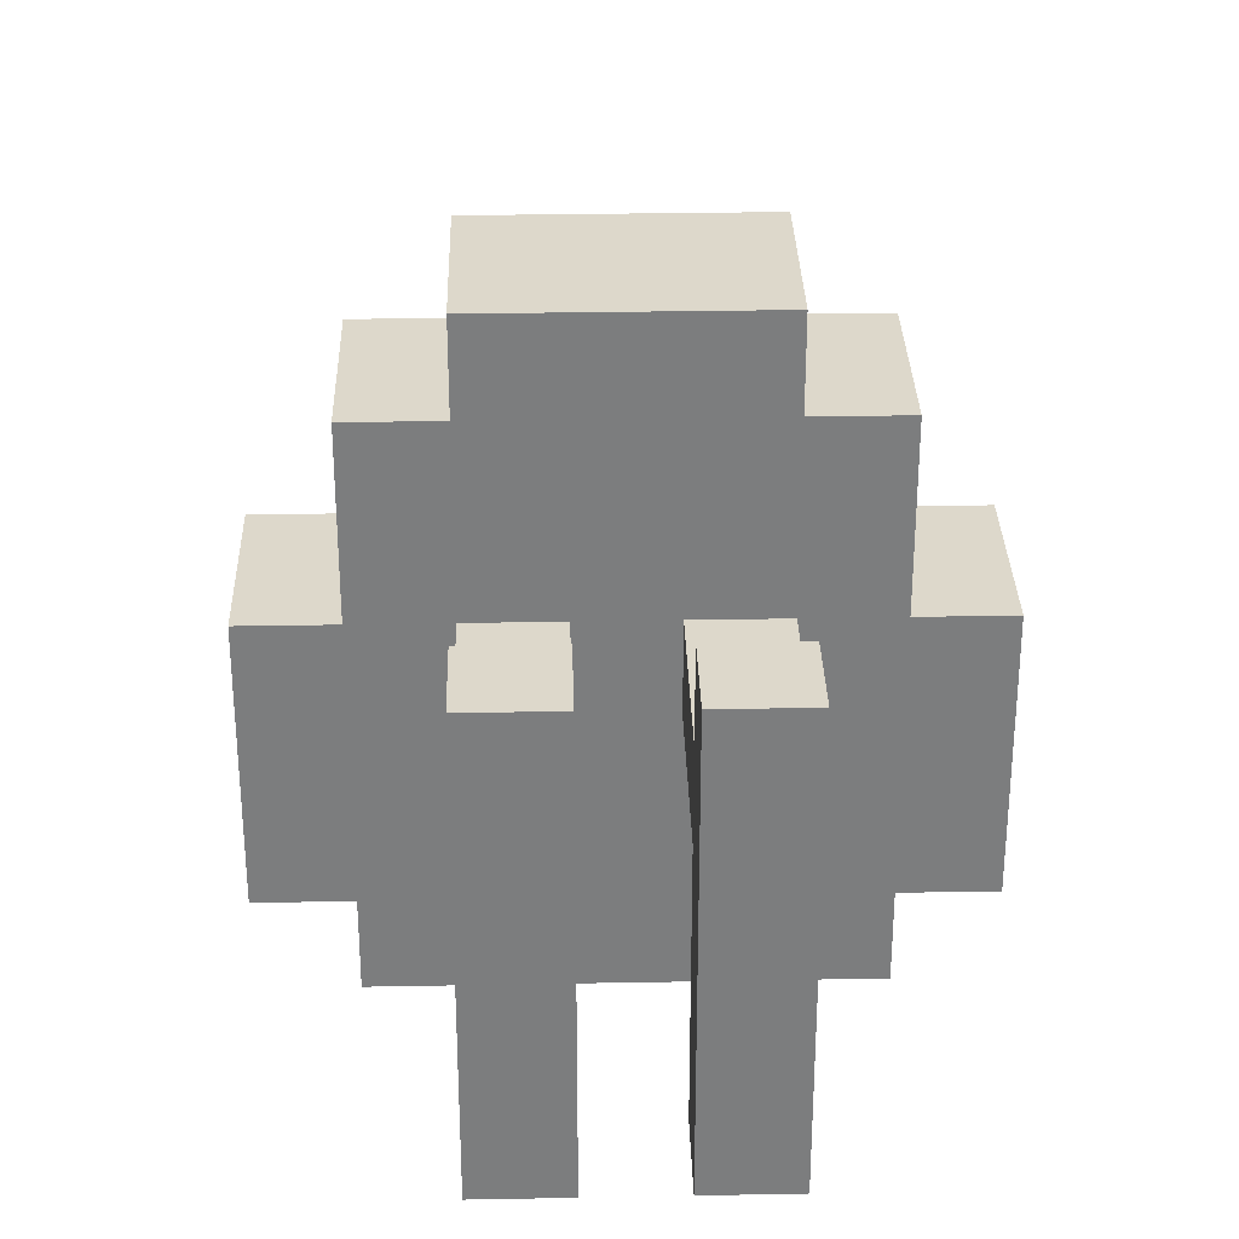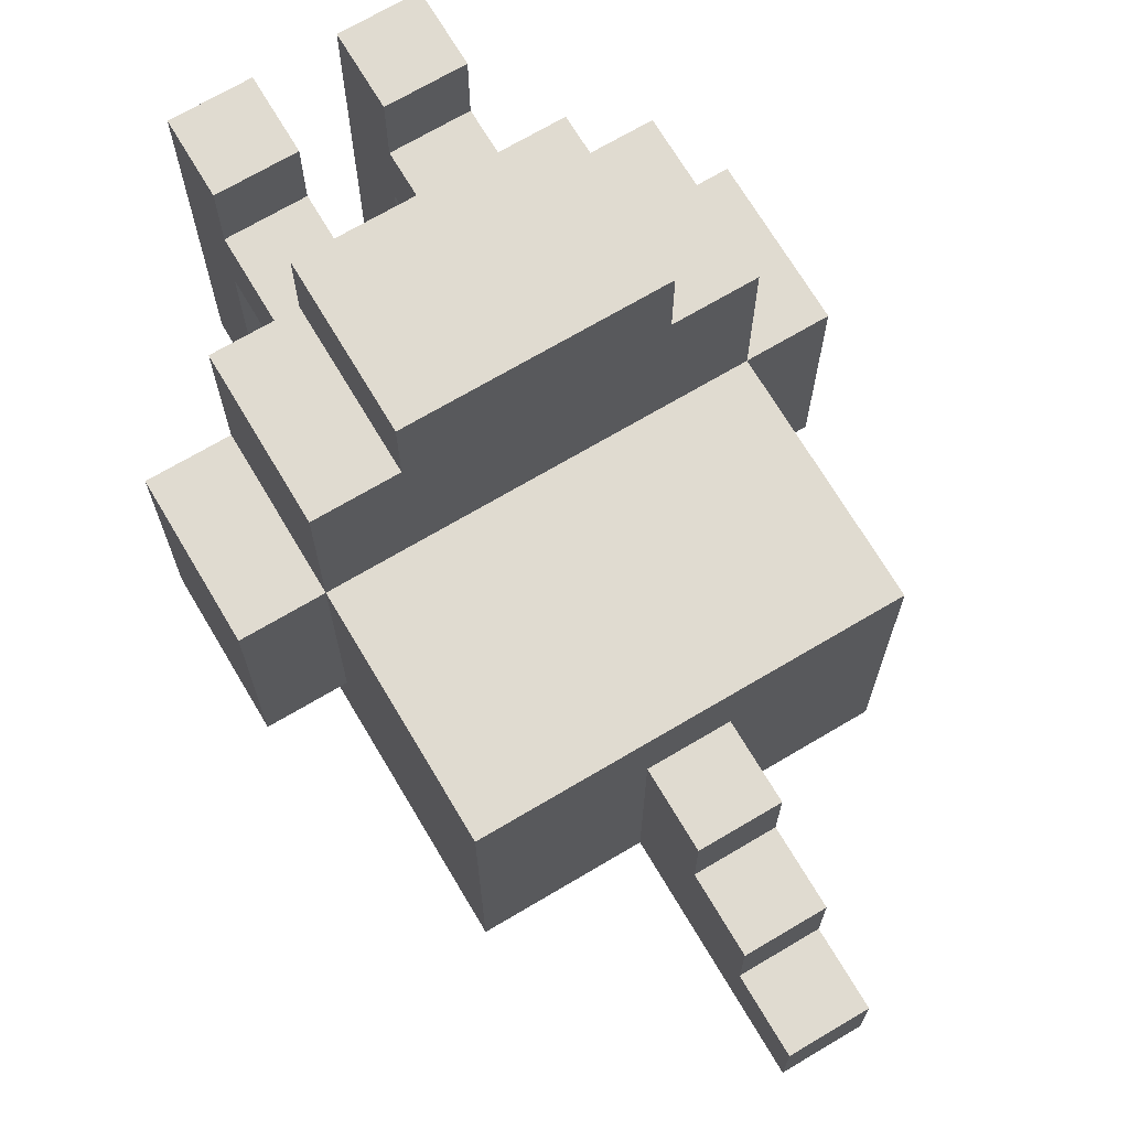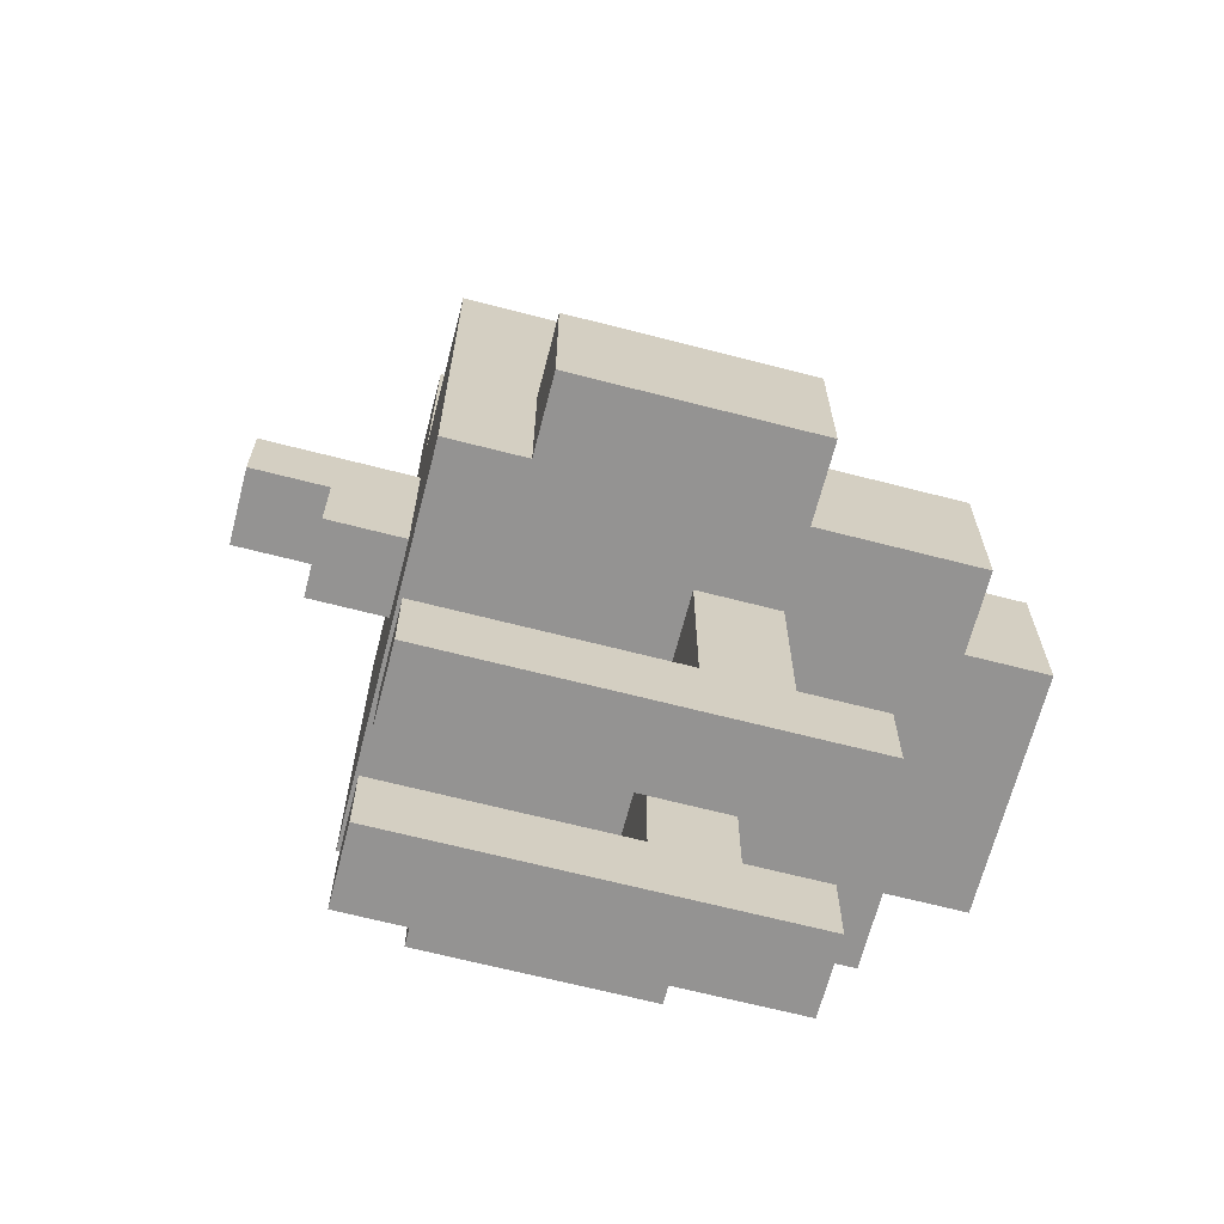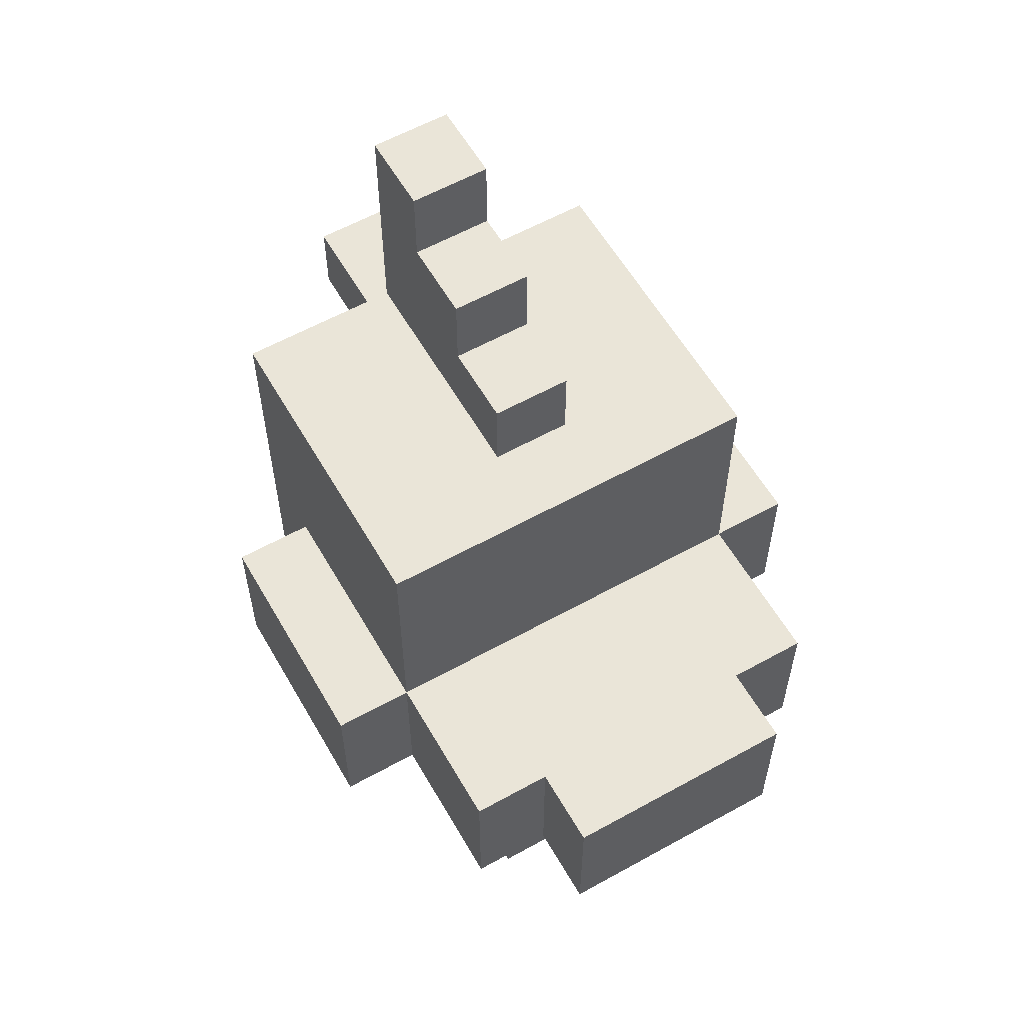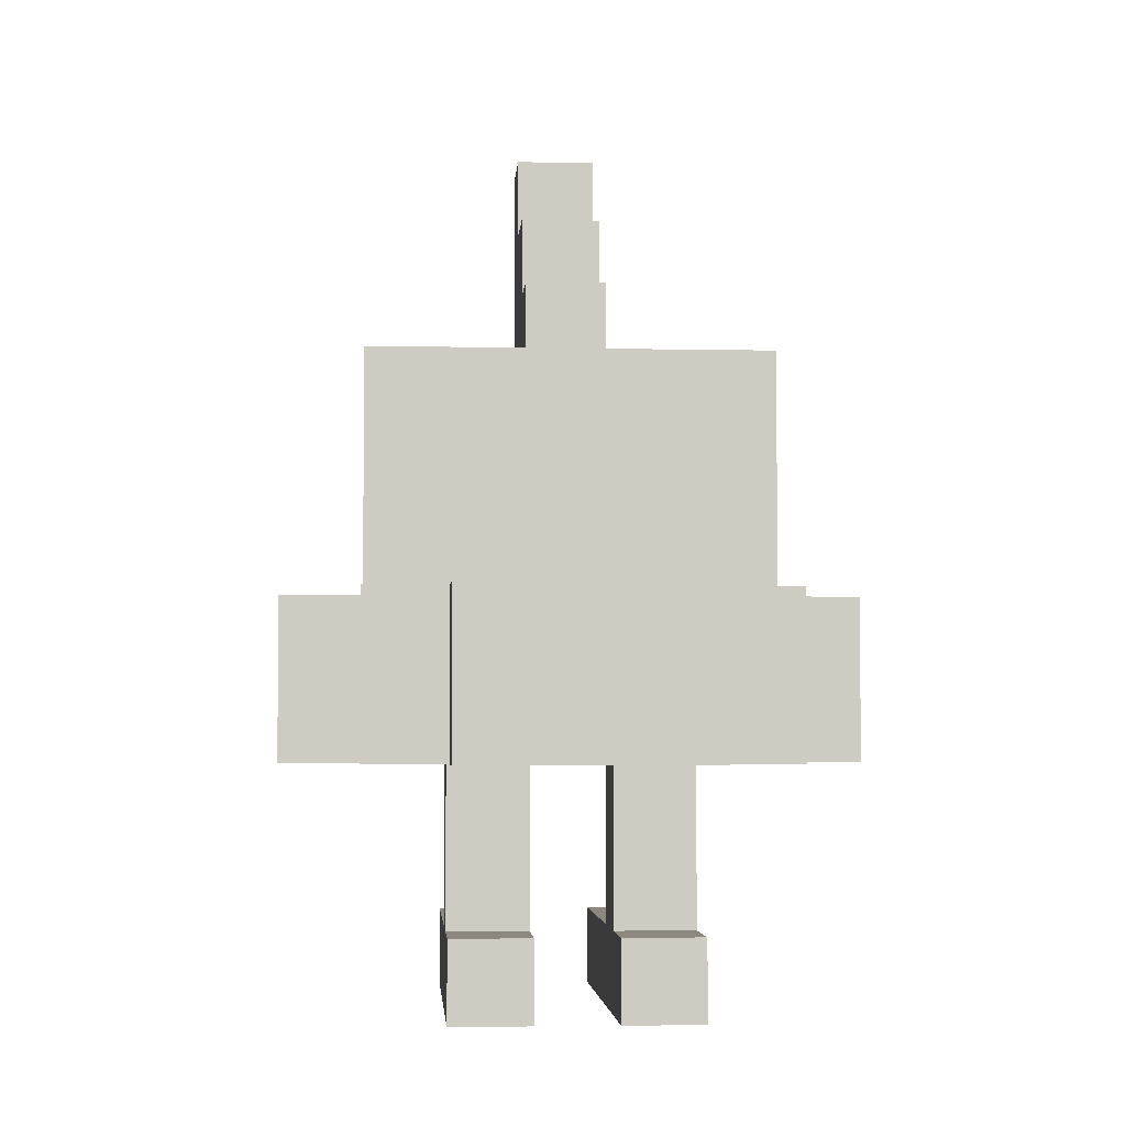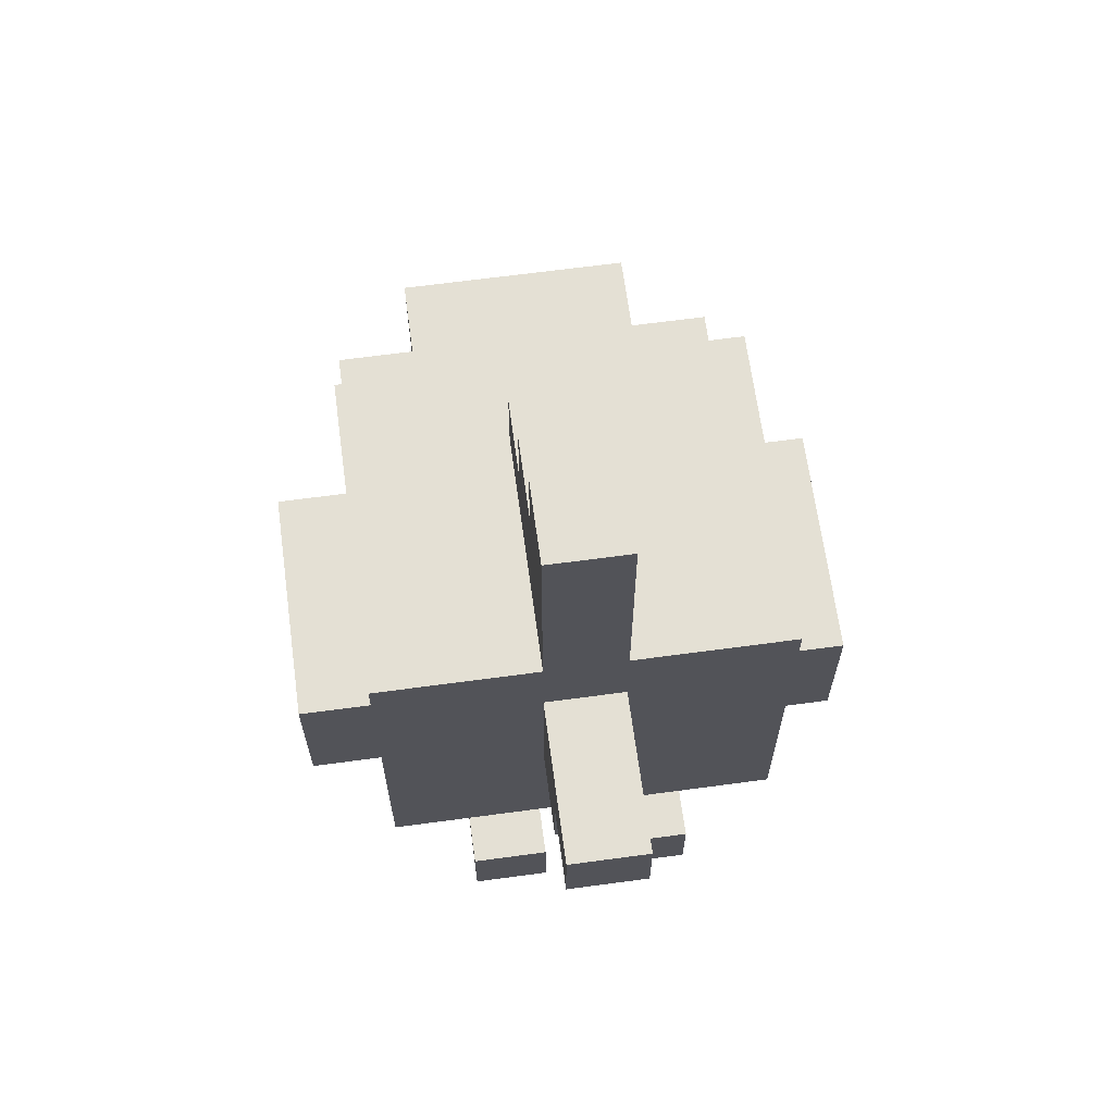
<metadata>
{"format":"obj","ext":"obj","renderer":"f3d","projection":"perspective","resolution":1024,"background":"white","views":[{"elev":31.2,"azim":178.5,"up":"+Y"},{"elev":70.1,"azim":-30.7,"up":"+Y"},{"elev":-66.8,"azim":75.5,"up":"+Z"},{"elev":59.0,"azim":150.2,"up":"+Z"},{"elev":-4.1,"azim":176.1,"up":"+Z"},{"elev":66.0,"azim":-7.7,"up":"+Z"}]}
</metadata>
<code>
g Chicken
v -4 12 -15
v -4 12 -17
v -4 15 -15
v -4 15 -17
v -3 11 -12
v -3 11 -15
v -3 11 -17
v -3 12 -13
v -3 12 -14
v -3 12 -15
v -3 12 -17
v -3 13 -13
v -3 13 -14
v -3 15 -12
v -3 15 -15
v -3 15 -17
v -3 17 -15
v -3 17 -17
v -2 11 -19
v -2 11 -20
v -2 14 -17
v -2 14 -19
v -2 15 -17
v -2 15 -19
v -2 16 -19
v -2 16 -20
v -2 17 -15
v -2 17 -17
v -2 18 -15
v -2 18 -17
v -1 9 -13
v -1 9 -14
v -1 10 -14
v -1 10 -15
v -1 11 -9
v -1 11 -12
v -1 11 -13
v -1 11 -14
v -1 11 -15
v -1 12 -9
v -1 12 -10
v -1 13 -10
v -1 13 -11
v -1 14 -11
v -1 14 -12
v 0 11 -19
v 0 11 -20
v 0 14 -17
v 0 14 -19
v 0 15 -17
v 0 15 -19
v 0 16 -19
v 0 16 -20
v -1 11 -19
v -1 11 -20
v -1 14 -17
v -1 14 -19
v -1 15 -17
v -1 15 -19
v -1 16 -19
v -1 16 -20
v 0 9 -13
v 0 9 -14
v 0 10 -14
v 0 10 -15
v 0 11 -9
v 0 11 -12
v 0 11 -13
v 0 11 -14
v 0 11 -15
v 0 12 -9
v 0 12 -10
v 0 13 -10
v 0 13 -11
v 0 14 -11
v 0 14 -12
v 1 11 -19
v 1 11 -20
v 1 14 -17
v 1 14 -19
v 1 15 -17
v 1 15 -19
v 1 16 -19
v 1 16 -20
v 1 17 -15
v 1 17 -17
v 1 18 -15
v 1 18 -17
v 2 11 -12
v 2 11 -15
v 2 11 -17
v 2 12 -13
v 2 12 -14
v 2 12 -15
v 2 12 -17
v 2 13 -13
v 2 13 -14
v 2 15 -12
v 2 15 -15
v 2 15 -17
v 2 17 -15
v 2 17 -17
v 3 12 -15
v 3 12 -17
v 3 15 -15
v 3 15 -17
v -1 11 -9
v -1 12 -9
v 0 11 -9
v 0 12 -9
v -1 12 -10
v -1 13 -10
v 0 12 -10
v 0 13 -10
v -1 13 -11
v -1 14 -11
v 0 13 -11
v 0 14 -11
v -3 11 -12
v -3 15 -12
v -1 11 -12
v -1 14 -12
v 0 11 -12
v 0 14 -12
v 2 11 -12
v 2 15 -12
v -1 9 -13
v -1 11 -13
v 0 9 -13
v 0 11 -13
v -4 12 -15
v -4 15 -15
v -3 12 -15
v -3 15 -15
v -3 17 -15
v -2 17 -15
v -2 18 -15
v 1 17 -15
v 1 18 -15
v 2 12 -15
v 2 15 -15
v 2 17 -15
v 3 12 -15
v 3 15 -15
v -2 11 -19
v -2 14 -19
v -2 15 -19
v -2 16 -19
v -1 11 -19
v -1 14 -19
v -1 15 -19
v -1 16 -19
v 0 11 -19
v 0 14 -19
v 0 15 -19
v 0 16 -19
v 1 11 -19
v 1 14 -19
v 1 15 -19
v 1 16 -19
v -1 9 -14
v -1 10 -14
v 0 9 -14
v 0 10 -14
v -1 10 -15
v -1 11 -15
v 0 10 -15
v 0 11 -15
v -4 12 -17
v -4 15 -17
v -3 11 -17
v -3 12 -17
v -3 15 -17
v -3 17 -17
v -2 14 -17
v -2 15 -17
v -2 17 -17
v -2 18 -17
v -1 14 -17
v -1 15 -17
v 0 14 -17
v 0 15 -17
v 1 14 -17
v 1 15 -17
v 1 17 -17
v 1 18 -17
v 2 11 -17
v 2 12 -17
v 2 15 -17
v 2 17 -17
v 3 12 -17
v 3 15 -17
v -2 11 -20
v -2 16 -20
v -1 11 -20
v -1 16 -20
v 0 11 -20
v 0 16 -20
v 1 11 -20
v 1 16 -20
v -1 9 -13
v 0 9 -13
v -1 9 -14
v 0 9 -14
v -1 10 -14
v 0 10 -14
v -1 10 -15
v 0 10 -15
v -1 11 -9
v 0 11 -9
v -3 11 -12
v -1 11 -12
v 0 11 -12
v 2 11 -12
v -1 11 -13
v 0 11 -13
v -1 11 -14
v 0 11 -14
v -3 11 -15
v -2 11 -15
v -1 11 -15
v 0 11 -15
v 1 11 -15
v 2 11 -15
v -2 11 -16
v 1 11 -16
v -3 11 -17
v 2 11 -17
v -2 11 -19
v -1 11 -19
v 0 11 -19
v 1 11 -19
v -2 11 -20
v -1 11 -20
v 0 11 -20
v 1 11 -20
v -4 12 -15
v -3 12 -15
v 2 12 -15
v 3 12 -15
v -4 12 -17
v -3 12 -17
v 2 12 -17
v 3 12 -17
v -2 14 -17
v -1 14 -17
v 0 14 -17
v 1 14 -17
v -2 14 -19
v -1 14 -19
v 0 14 -19
v 1 14 -19
v -1 12 -9
v 0 12 -9
v -1 12 -10
v 0 12 -10
v -1 13 -10
v 0 13 -10
v -1 13 -11
v 0 13 -11
v -1 14 -11
v 0 14 -11
v -1 14 -12
v 0 14 -12
v -3 15 -12
v 2 15 -12
v -4 15 -15
v -3 15 -15
v 2 15 -15
v 3 15 -15
v -4 15 -17
v -3 15 -17
v -2 15 -17
v -1 15 -17
v 0 15 -17
v 1 15 -17
v 2 15 -17
v 3 15 -17
v -2 15 -19
v -1 15 -19
v 0 15 -19
v 1 15 -19
v -2 16 -19
v -1 16 -19
v 0 16 -19
v 1 16 -19
v -2 16 -20
v -1 16 -20
v 0 16 -20
v 1 16 -20
v -3 17 -15
v -2 17 -15
v 1 17 -15
v 2 17 -15
v -3 17 -17
v -2 17 -17
v 1 17 -17
v 2 17 -17
v -2 18 -15
v 1 18 -15
v -2 18 -17
v 1 18 -17
f 3 2 1
f 4 2 3
f 8 6 5
f 9 6 8
f 10 7 6
f 10 6 9
f 11 7 10
f 12 9 8
f 12 8 5
f 13 10 9
f 13 9 12
f 14 12 5
f 14 13 12
f 15 10 13
f 15 13 14
f 17 16 15
f 18 16 17
f 22 20 19
f 23 22 21
f 24 20 22
f 24 22 23
f 25 20 24
f 26 20 25
f 29 28 27
f 30 28 29
f 33 32 31
f 37 33 31
f 38 34 33
f 38 33 37
f 39 34 38
f 40 36 35
f 41 36 40
f 42 36 41
f 43 36 42
f 44 36 43
f 45 36 44
f 49 47 46
f 50 49 48
f 51 47 49
f 51 49 50
f 52 47 51
f 53 47 52
f 54 55 57
f 56 57 58
f 57 55 59
f 58 57 59
f 59 55 60
f 60 55 61
f 62 63 64
f 62 64 68
f 64 65 69
f 68 64 69
f 69 65 70
f 66 67 71
f 71 67 72
f 72 67 73
f 73 67 74
f 74 67 75
f 75 67 76
f 77 78 80
f 79 80 81
f 80 78 82
f 81 80 82
f 82 78 83
f 83 78 84
f 85 86 87
f 87 86 88
f 89 90 92
f 92 90 93
f 90 91 94
f 93 90 94
f 94 91 95
f 92 93 96
f 89 92 96
f 93 94 97
f 96 93 97
f 89 96 98
f 96 97 98
f 97 94 99
f 98 97 99
f 99 100 101
f 101 100 102
f 103 104 105
f 105 104 106
f 109 108 107
f 110 108 109
f 113 112 111
f 114 112 113
f 117 116 115
f 118 116 117
f 121 120 119
f 122 120 121
f 124 120 122
f 125 124 123
f 126 120 124
f 126 124 125
f 129 128 127
f 130 128 129
f 133 132 131
f 134 132 133
f 136 135 134
f 138 136 134
f 138 137 136
f 139 137 138
f 141 138 134
f 142 138 141
f 143 141 140
f 144 141 143
f 149 146 145
f 150 146 149
f 151 148 147
f 152 148 151
f 157 154 153
f 158 154 157
f 159 156 155
f 160 156 159
f 161 162 163
f 163 162 164
f 165 166 167
f 167 166 168
f 169 170 172
f 172 170 173
f 171 172 175
f 173 174 175
f 172 173 175
f 175 174 176
f 176 174 177
f 171 175 179
f 176 177 180
f 171 179 181
f 179 180 181
f 180 177 182
f 181 180 182
f 171 181 183
f 182 177 184
f 177 178 185
f 184 177 185
f 185 178 186
f 183 184 187
f 171 183 187
f 184 185 187
f 187 185 188
f 188 185 189
f 189 185 190
f 188 189 191
f 191 189 192
f 193 194 195
f 195 194 196
f 197 198 199
f 199 198 200
f 203 202 201
f 204 202 203
f 207 206 205
f 208 206 207
f 212 210 209
f 213 210 212
f 215 212 211
f 215 214 213
f 215 213 212
f 216 214 215
f 217 215 211
f 218 214 216
f 219 217 211
f 220 217 219
f 221 217 220
f 222 214 218
f 223 214 222
f 224 214 223
f 225 221 220
f 225 220 219
f 225 222 221
f 225 223 222
f 226 224 223
f 226 223 225
f 227 225 219
f 227 226 225
f 228 224 226
f 228 226 227
f 233 230 229
f 234 230 233
f 235 232 231
f 236 232 235
f 241 238 237
f 242 238 241
f 243 240 239
f 244 240 243
f 249 246 245
f 250 246 249
f 251 248 247
f 252 248 251
f 253 254 255
f 255 254 256
f 257 258 259
f 259 258 260
f 261 262 263
f 263 262 264
f 265 266 268
f 268 266 269
f 267 268 271
f 271 268 272
f 269 270 277
f 277 270 278
f 273 274 279
f 279 274 280
f 275 276 281
f 281 276 282
f 283 284 287
f 287 284 288
f 285 286 289
f 289 286 290
f 291 292 295
f 295 292 296
f 293 294 297
f 297 294 298
f 299 300 301
f 301 300 302

</code>
